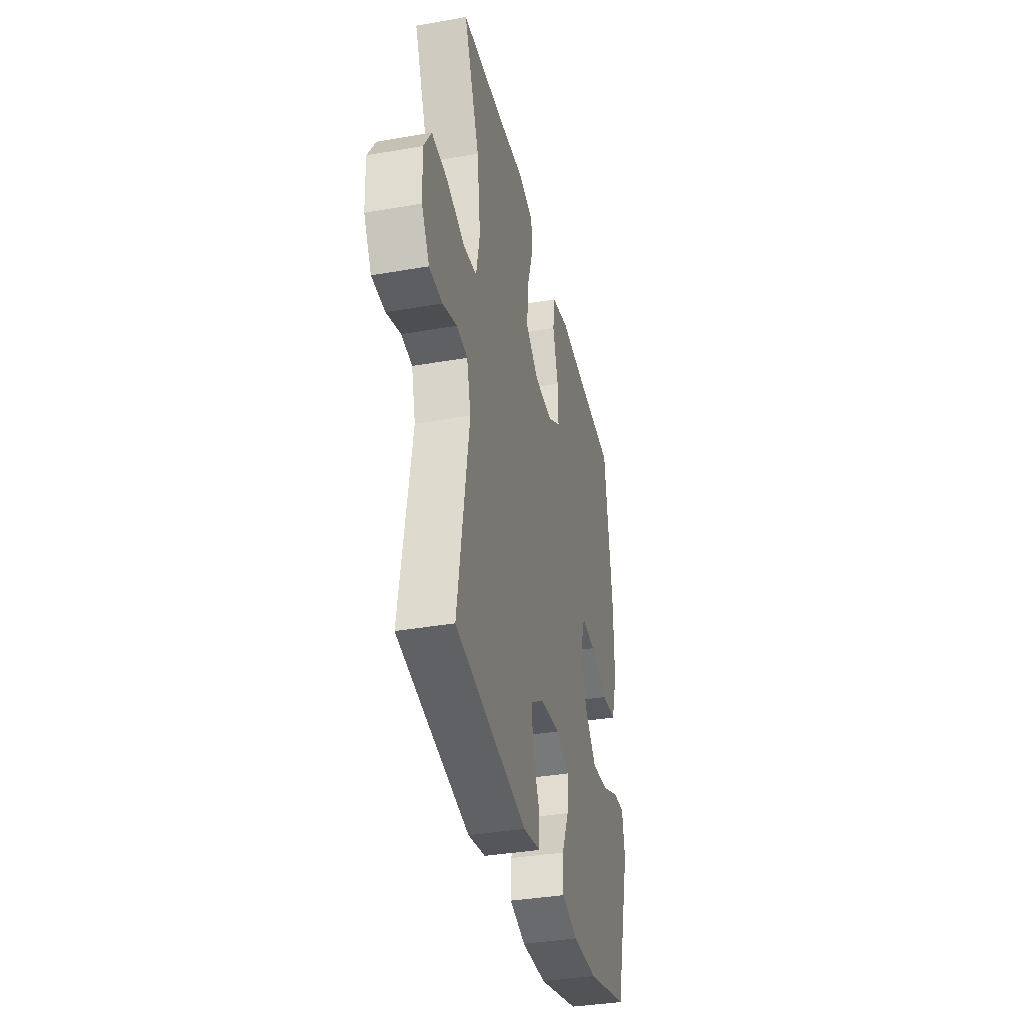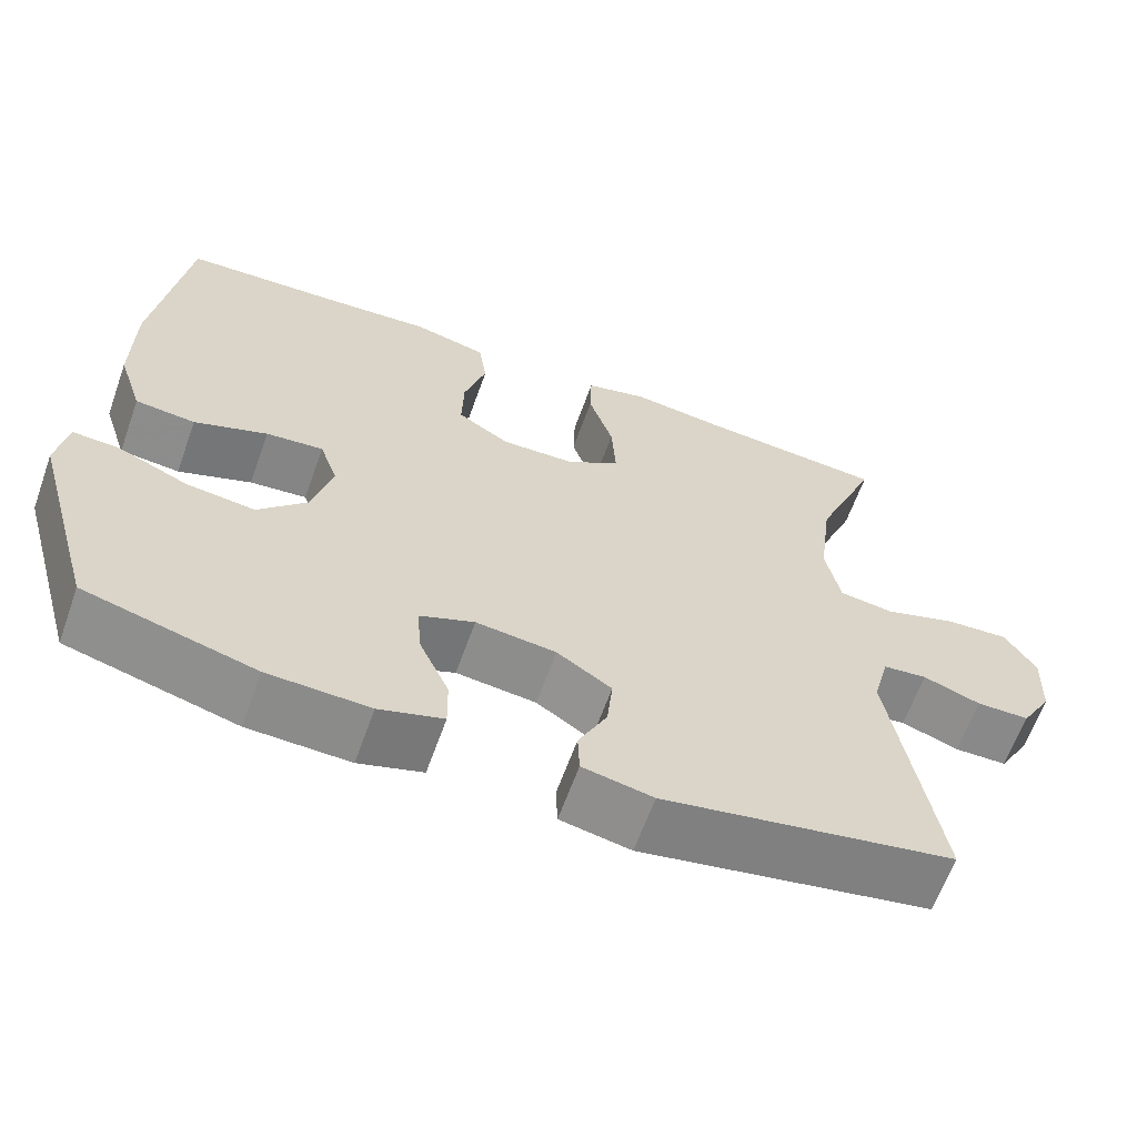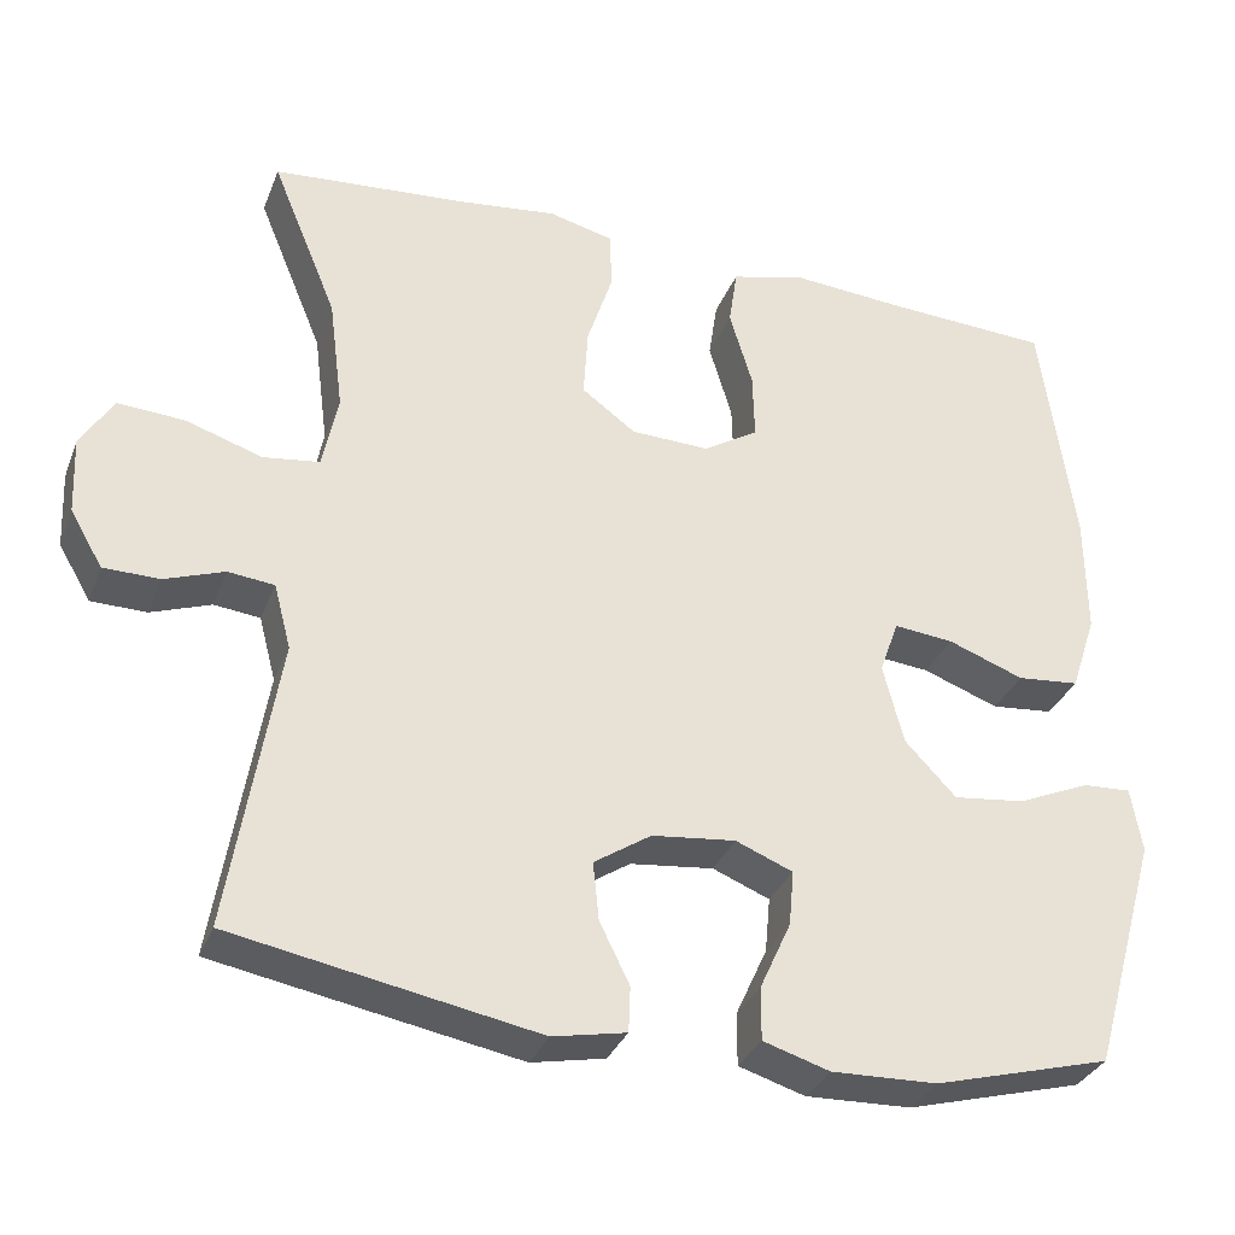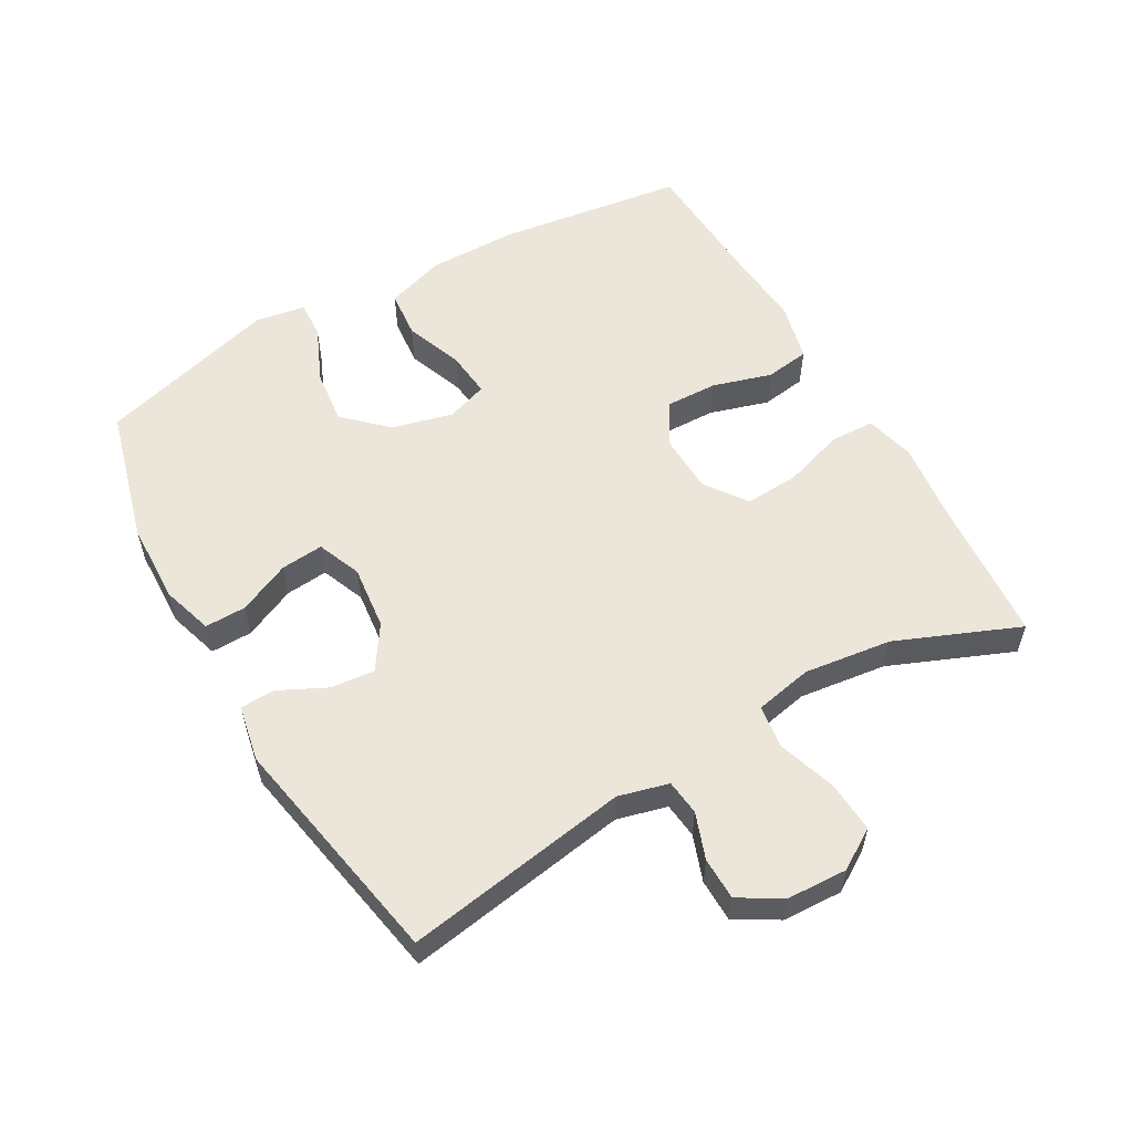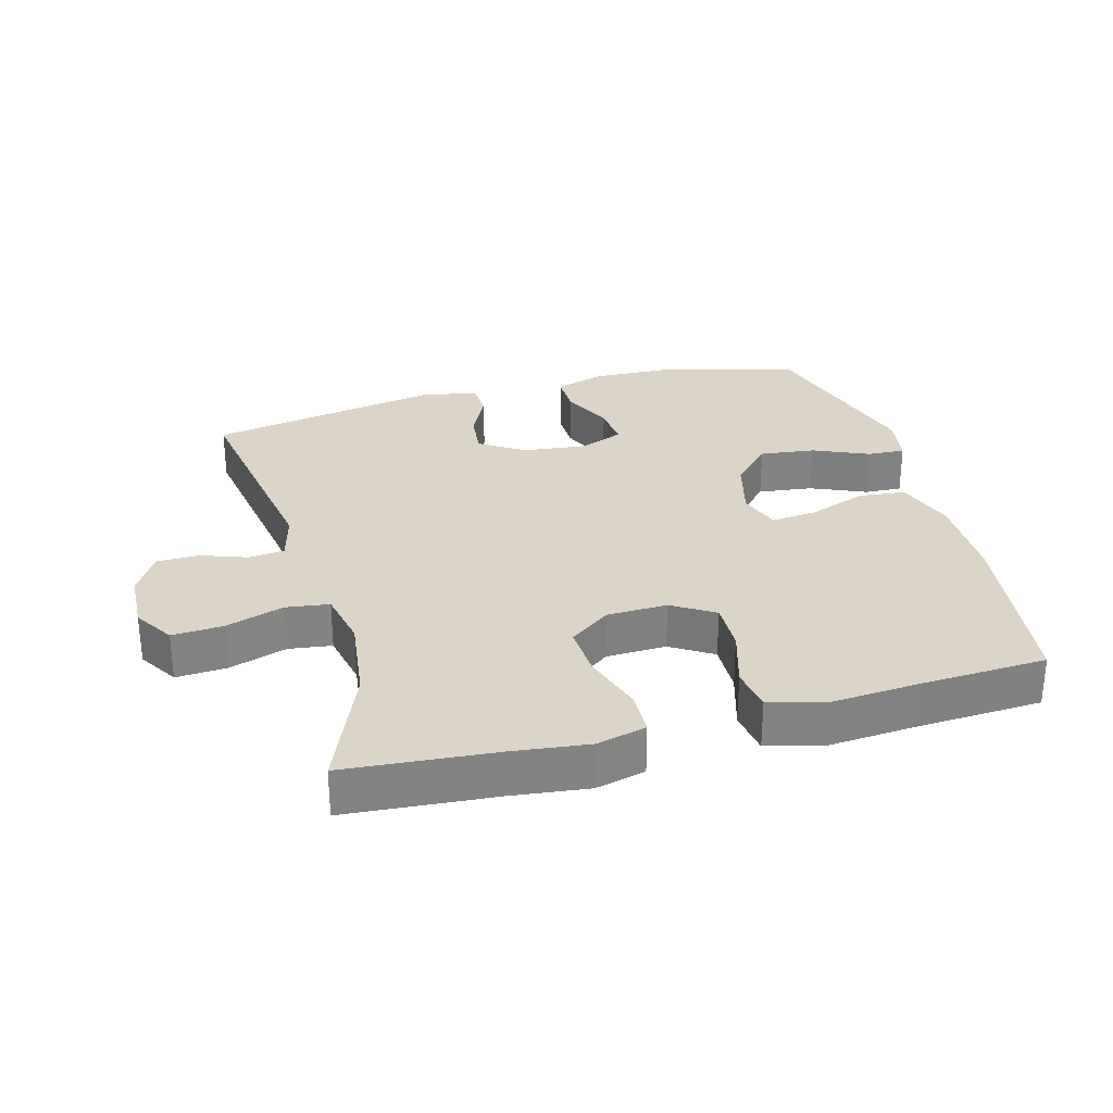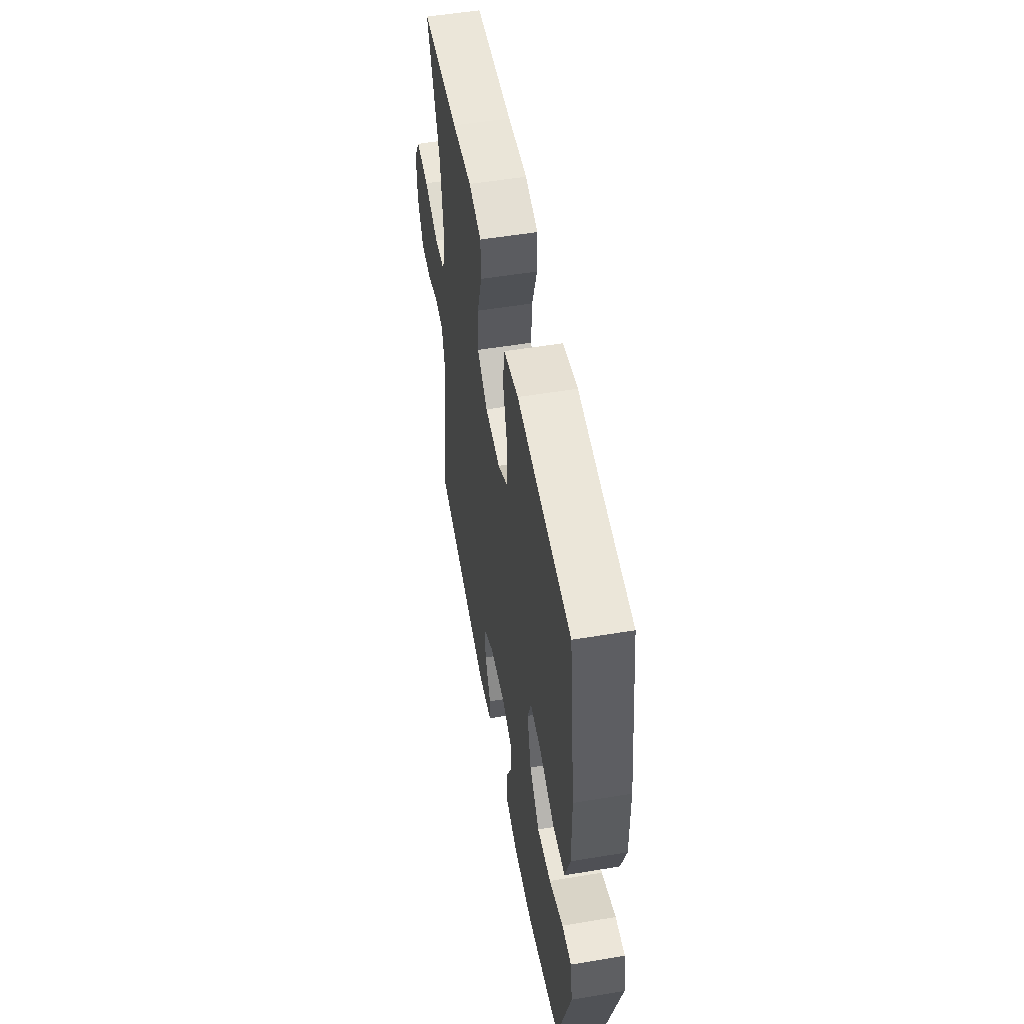
<metadata>
{"format":"obj","ext":"obj","renderer":"f3d","projection":"perspective","resolution":1024,"background":"white","views":[{"elev":-36.8,"azim":-77.3,"up":"+Z"},{"elev":-63.3,"azim":160.3,"up":"+Z"},{"elev":-32.5,"azim":-19.3,"up":"+Z"},{"elev":56.4,"azim":-119.7,"up":"+Y"},{"elev":29.4,"azim":-15.3,"up":"+Y"},{"elev":53.3,"azim":79.9,"up":"+Z"}]}
</metadata>
<code>
v 0.5 0.07 -0.5
v 0.293 0.07 -0.556
v 0.169 0.07 -0.56
v 0.091 0.07 -0.536
v 0.092 0.07 -0.473
v 0.128 0.07 -0.394
v 0.134 0.07 -0.329
v 0.067 0.07 -0.302
v -0.031 0.07 -0.313
v -0.098 0.07 -0.357
v -0.091 0.07 -0.425
v -0.056 0.07 -0.496
v -0.058 0.07 -0.549
v -0.144 0.07 -0.566
v -0.5 0.07 -0.5
v -0.444 0.07 -0.158
v -0.464 0.07 -0.082
v -0.518 0.07 -0.076
v -0.588 0.07 -0.101
v -0.653 0.07 -0.1
v -0.691 0.07 -0.035
v -0.695 0.07 0.056
v -0.657 0.07 0.117
v -0.579 0.07 0.112
v -0.49 0.07 0.083
v -0.424 0.07 0.092
v -0.406 0.07 0.18
v -0.423 0.07 0.313
v -0.5 0.07 0.5
v -0.274 0.07 0.518
v -0.156 0.07 0.532
v -0.08 0.07 0.513
v -0.078 0.07 0.445
v -0.108 0.07 0.353
v -0.113 0.07 0.271
v -0.05 0.07 0.225
v 0.042 0.07 0.222
v 0.106 0.07 0.262
v 0.104 0.07 0.34
v 0.077 0.07 0.43
v 0.087 0.07 0.498
v 0.176 0.07 0.52
v 0.308 0.07 0.51
v 0.5 0.07 0.5
v 0.539 0.07 0.218
v 0.54 0.07 0.079
v 0.51 0.07 -0.012
v 0.437 0.07 -0.019
v 0.348 0.07 0.014
v 0.278 0.07 0.021
v 0.256 0.07 -0.042
v 0.28 0.07 -0.135
v 0.34 0.07 -0.198
v 0.424 0.07 -0.188
v 0.509 0.07 -0.151
v 0.566 0.07 -0.148
v 0.579 0.07 -0.224
v 0.5 0 -0.5
v 0.293 0 -0.556
v 0.169 0 -0.56
v 0.091 0 -0.536
v 0.092 0 -0.473
v 0.128 0 -0.394
v 0.134 0 -0.329
v 0.067 0 -0.302
v -0.031 0 -0.313
v -0.098 0 -0.357
v -0.091 0 -0.425
v -0.056 0 -0.496
v -0.058 0 -0.549
v -0.144 0 -0.566
v -0.5 0 -0.5
v -0.444 0 -0.158
v -0.464 0 -0.082
v -0.518 0 -0.076
v -0.588 0 -0.101
v -0.653 0 -0.1
v -0.691 0 -0.035
v -0.695 0 0.056
v -0.657 0 0.117
v -0.579 0 0.112
v -0.49 0 0.083
v -0.424 0 0.092
v -0.406 0 0.18
v -0.423 0 0.313
v -0.5 0 0.5
v -0.274 0 0.518
v -0.156 0 0.532
v -0.08 0 0.513
v -0.078 0 0.445
v -0.108 0 0.353
v -0.113 0 0.271
v -0.05 0 0.225
v 0.042 0 0.222
v 0.106 0 0.262
v 0.104 0 0.34
v 0.077 0 0.43
v 0.087 0 0.498
v 0.176 0 0.52
v 0.308 0 0.51
v 0.5 0 0.5
v 0.539 0 0.218
v 0.54 0 0.079
v 0.51 0 -0.012
v 0.437 0 -0.019
v 0.348 0 0.014
v 0.278 0 0.021
v 0.256 0 -0.042
v 0.28 0 -0.135
v 0.34 0 -0.198
v 0.424 0 -0.188
v 0.509 0 -0.151
v 0.566 0 -0.148
v 0.579 0 -0.224
f 4 5 6
f 3 4 6
f 2 3 6
f 1 2 6
f 57 1 6
f 56 57 6
f 55 56 6
f 54 55 6
f 53 54 6 7
f 52 53 7 8
f 51 52 8 9
f 50 51 9 10
f 47 48 49
f 46 47 49
f 45 46 49
f 44 45 49
f 43 44 49
f 43 49 50
f 42 43 50
f 41 42 50
f 40 41 50
f 39 40 50
f 38 39 50
f 37 38 50 10
f 32 33 34
f 31 32 34
f 30 31 34
f 30 34 35
f 29 30 35
f 28 29 35
f 27 28 35 36
f 23 24 25
f 22 23 25
f 21 22 25
f 20 21 25
f 19 20 25
f 18 19 25
f 17 18 25 26
f 16 17 26
f 14 15 16
f 13 14 16
f 12 13 16
f 11 12 16
f 16 26 27
f 11 16 27
f 10 11 27
f 10 27 36 37
f 63 62 61
f 63 61 60
f 63 60 59
f 63 59 58
f 63 58 114
f 63 114 113
f 63 113 112
f 63 112 111
f 64 63 111 110
f 65 64 110 109
f 66 65 109 108
f 67 66 108 107
f 106 105 104
f 106 104 103
f 106 103 102
f 106 102 101
f 106 101 100
f 107 106 100
f 107 100 99
f 107 99 98
f 107 98 97
f 107 97 96
f 107 96 95
f 67 107 95 94
f 91 90 89
f 91 89 88
f 91 88 87
f 92 91 87
f 92 87 86
f 92 86 85
f 93 92 85 84
f 82 81 80
f 82 80 79
f 82 79 78
f 82 78 77
f 82 77 76
f 82 76 75
f 83 82 75 74
f 83 74 73
f 73 72 71
f 73 71 70
f 73 70 69
f 73 69 68
f 84 83 73
f 84 73 68
f 84 68 67
f 94 93 84 67
f 1 58 59 2
f 2 59 60 3
f 3 60 61 4
f 4 61 62 5
f 5 62 63 6
f 6 63 64 7
f 7 64 65 8
f 8 65 66 9
f 9 66 67 10
f 10 67 68 11
f 11 68 69 12
f 12 69 70 13
f 13 70 71 14
f 14 71 72 15
f 15 72 73 16
f 16 73 74 17
f 17 74 75 18
f 18 75 76 19
f 19 76 77 20
f 20 77 78 21
f 21 78 79 22
f 22 79 80 23
f 23 80 81 24
f 24 81 82 25
f 25 82 83 26
f 26 83 84 27
f 27 84 85 28
f 28 85 86 29
f 29 86 87 30
f 30 87 88 31
f 31 88 89 32
f 32 89 90 33
f 33 90 91 34
f 34 91 92 35
f 35 92 93 36
f 36 93 94 37
f 37 94 95 38
f 38 95 96 39
f 39 96 97 40
f 40 97 98 41
f 41 98 99 42
f 42 99 100 43
f 43 100 101 44
f 44 101 102 45
f 45 102 103 46
f 46 103 104 47
f 47 104 105 48
f 48 105 106 49
f 49 106 107 50
f 50 107 108 51
f 51 108 109 52
f 52 109 110 53
f 53 110 111 54
f 54 111 112 55
f 55 112 113 56
f 56 113 114 57
f 57 114 58 1

</code>
